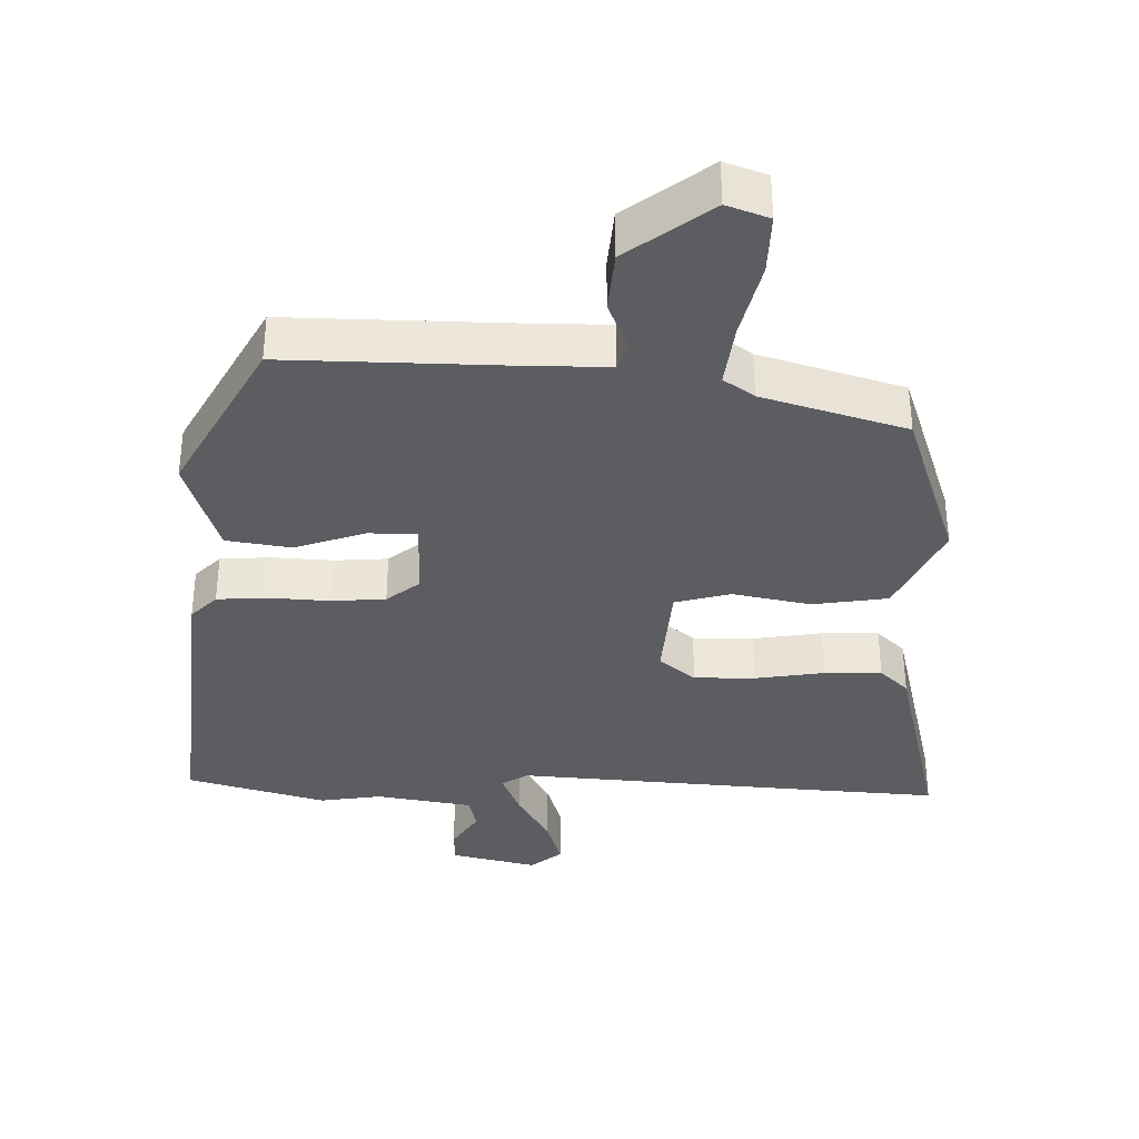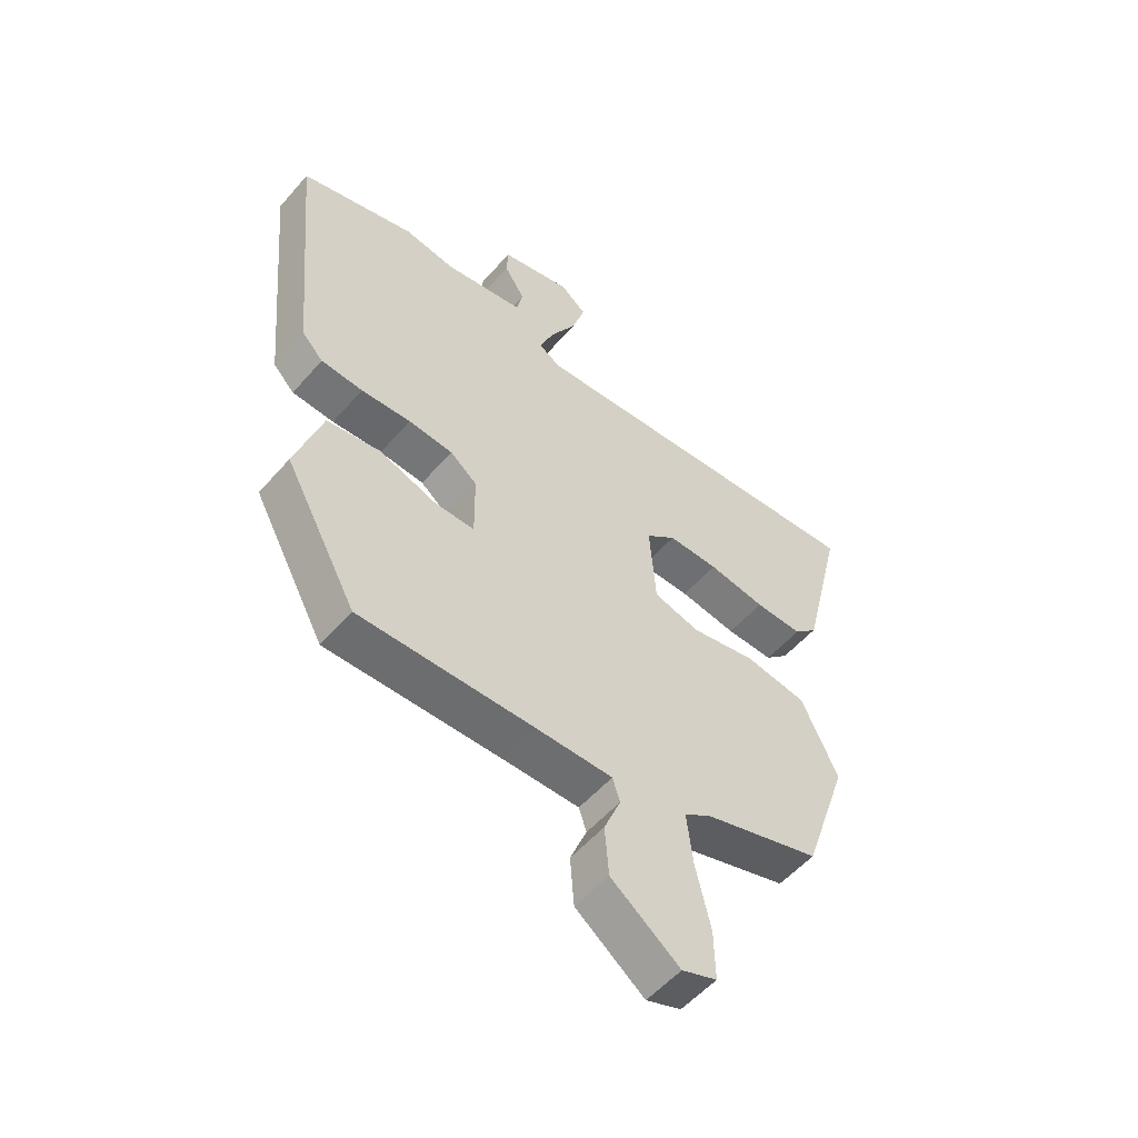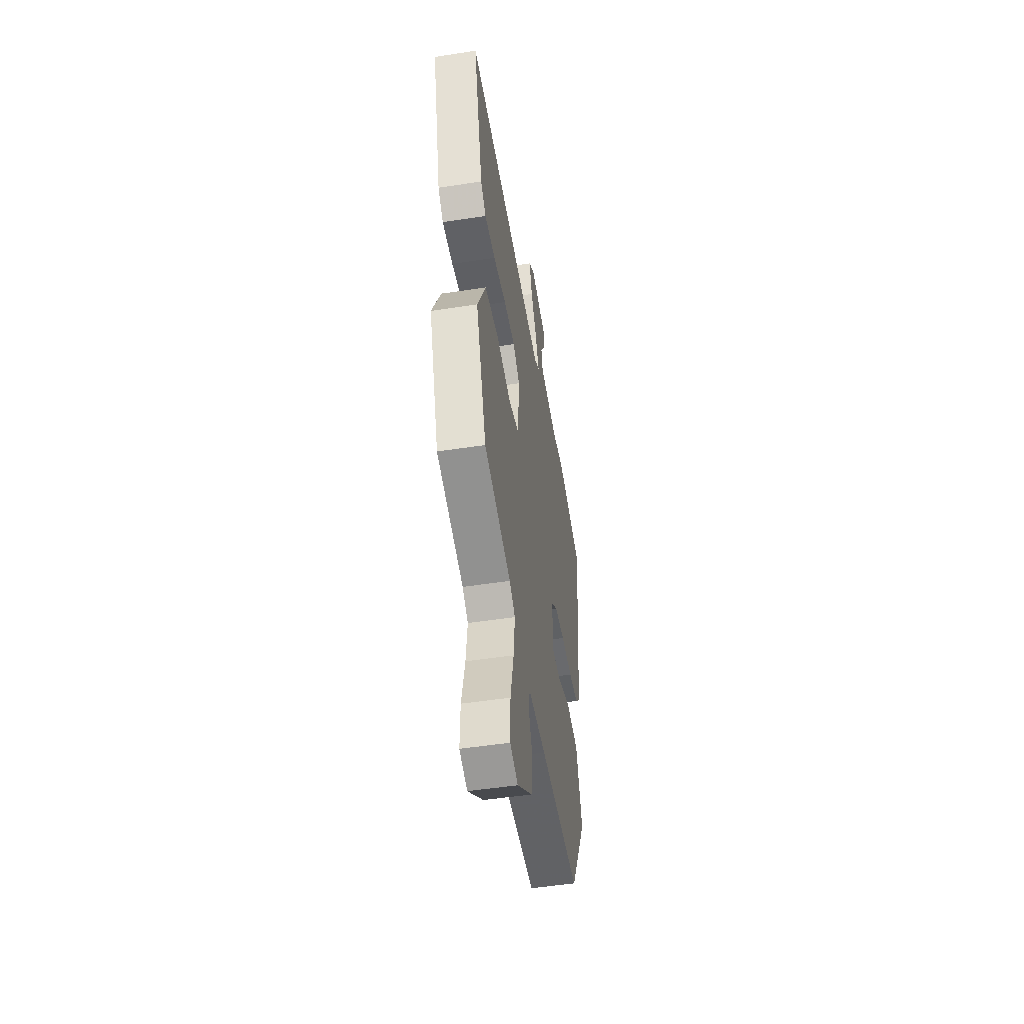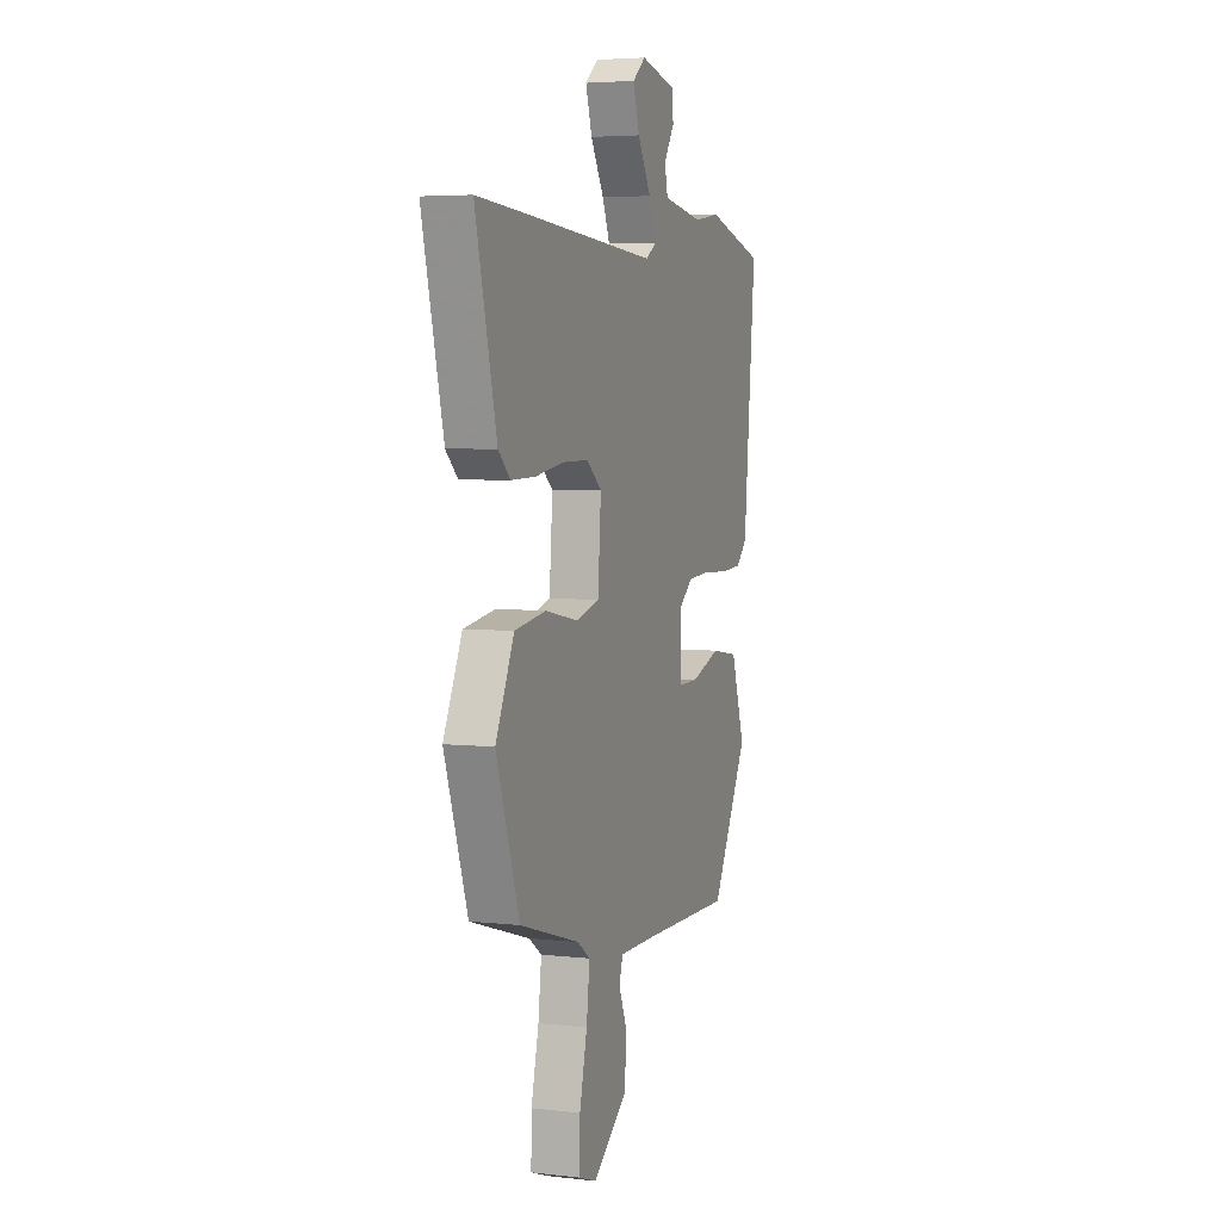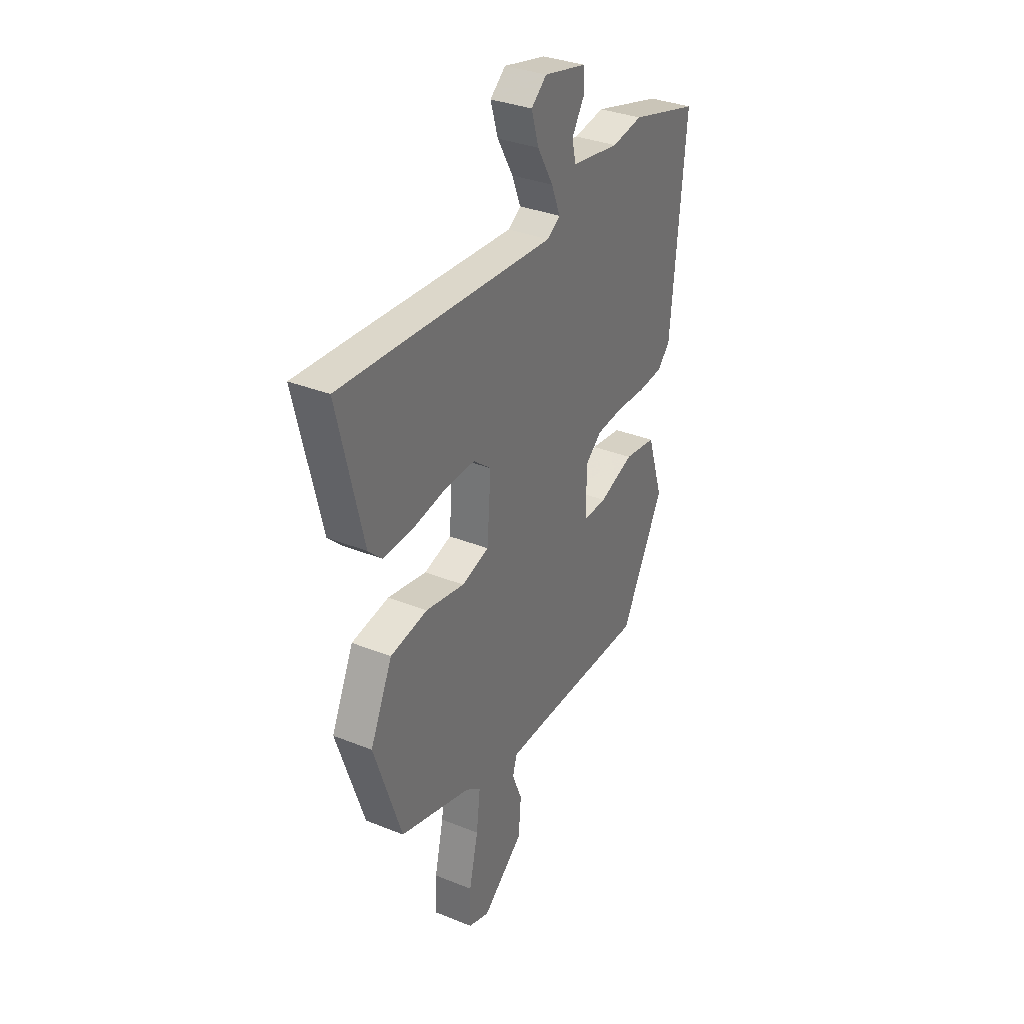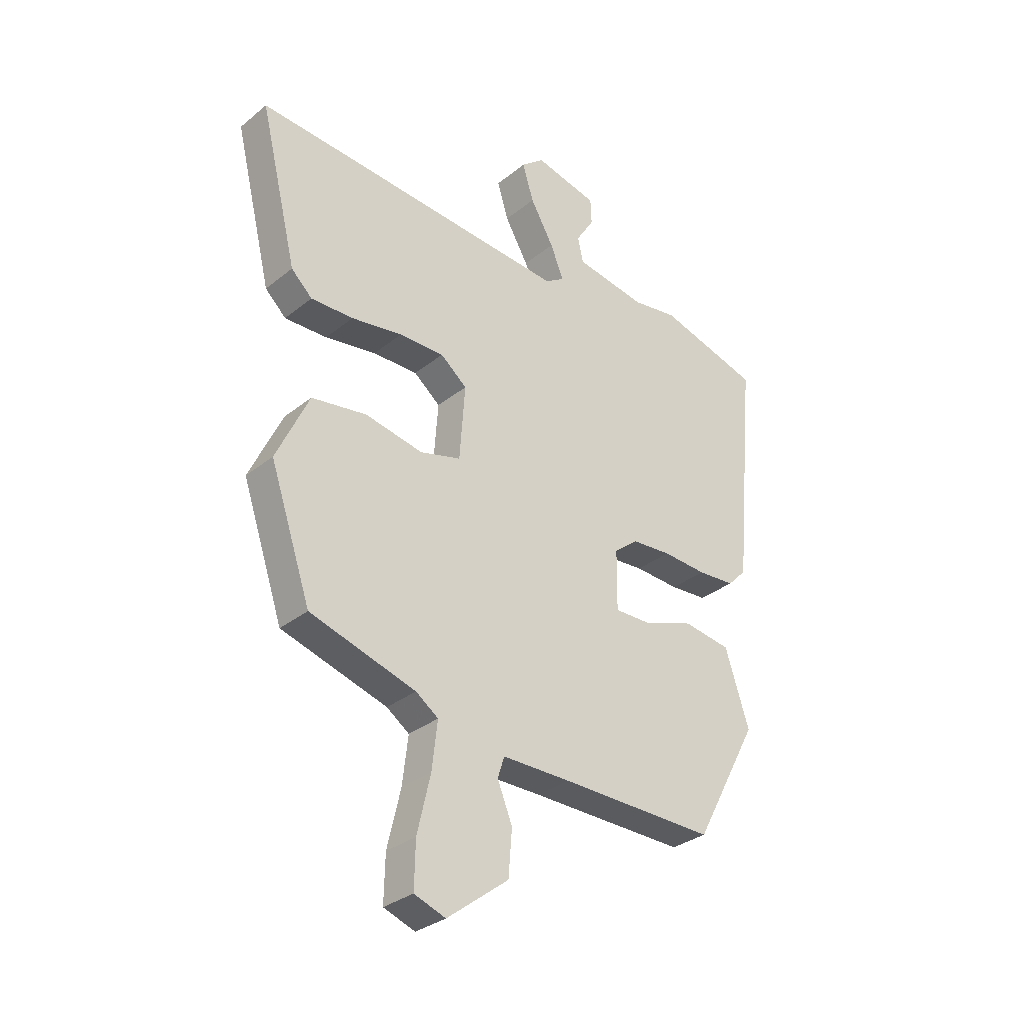
<metadata>
{"format":"obj","ext":"obj","renderer":"f3d","projection":"perspective","resolution":1024,"background":"white","views":[{"elev":-36.0,"azim":178.6,"up":"+Y"},{"elev":-54.3,"azim":140.0,"up":"+Z"},{"elev":-49.9,"azim":-80.3,"up":"+Z"},{"elev":4.6,"azim":-70.1,"up":"+Z"},{"elev":33.7,"azim":-61.3,"up":"+Z"},{"elev":-31.7,"azim":-41.5,"up":"+Z"}]}
</metadata>
<code>
v 0.358 0.07 -0.511
v 0.053 0.07 -0.507
v -0.081 0.07 -0.507
v -0.094 0.07 -0.548
v -0.065 0.07 -0.619
v -0.072 0.07 -0.707
v -0.192 0.07 -0.799
v -0.253 0.07 -0.777
v -0.251 0.07 -0.689
v -0.225 0.07 -0.578
v -0.214 0.07 -0.486
v -0.258 0.07 -0.455
v -0.465 0.07 -0.393
v -0.545 0.07 -0.157
v -0.481 0.07 -0.02
v -0.373 0.07 -0.003
v -0.26 0.07 -0.025
v -0.18 0.07 -0.003
v -0.169 0.07 0.144
v -0.221 0.07 0.186
v -0.309 0.07 0.185
v -0.409 0.07 0.169
v -0.492 0.07 0.167
v -0.533 0.07 0.206
v -0.606 0.07 0.507
v -0.426 0.07 0.495
v 0.019 0.07 0.463
v 0.057 0.07 0.487
v 0.031 0.07 0.551
v -0.015 0.07 0.631
v -0.037 0.07 0.703
v 0.008 0.07 0.74
v 0.132 0.07 0.711
v 0.134 0.07 0.66
v 0.098 0.07 0.603
v 0.109 0.07 0.554
v 0.249 0.07 0.531
v 0.338 0.07 0.545
v 0.538 0.07 0.489
v 0.496 0.07 0.043
v 0.459 0.07 0.005
v 0.386 0.07 0
v 0.299 0.07 0.005
v 0.221 0.07 -0.001
v 0.174 0.07 -0.039
v 0.173 0.07 -0.155
v 0.243 0.07 -0.154
v 0.344 0.07 -0.119
v 0.437 0.07 -0.133
v 0.484 0.07 -0.278
v 0.358 0 -0.511
v 0.053 0 -0.507
v -0.081 0 -0.507
v -0.094 0 -0.548
v -0.065 0 -0.619
v -0.072 0 -0.707
v -0.192 0 -0.799
v -0.253 0 -0.777
v -0.251 0 -0.689
v -0.225 0 -0.578
v -0.214 0 -0.486
v -0.258 0 -0.455
v -0.465 0 -0.393
v -0.545 0 -0.157
v -0.481 0 -0.02
v -0.373 0 -0.003
v -0.26 0 -0.025
v -0.18 0 -0.003
v -0.169 0 0.144
v -0.221 0 0.186
v -0.309 0 0.185
v -0.409 0 0.169
v -0.492 0 0.167
v -0.533 0 0.206
v -0.606 0 0.507
v -0.426 0 0.495
v 0.019 0 0.463
v 0.057 0 0.487
v 0.031 0 0.551
v -0.015 0 0.631
v -0.037 0 0.703
v 0.008 0 0.74
v 0.132 0 0.711
v 0.134 0 0.66
v 0.098 0 0.603
v 0.109 0 0.554
v 0.249 0 0.531
v 0.338 0 0.545
v 0.538 0 0.489
v 0.496 0 0.043
v 0.459 0 0.005
v 0.386 0 0
v 0.299 0 0.005
v 0.221 0 -0.001
v 0.174 0 -0.039
v 0.173 0 -0.155
v 0.243 0 -0.154
v 0.344 0 -0.119
v 0.437 0 -0.133
v 0.484 0 -0.278
f 47 48 49 50
f 46 47 50 1
f 40 41 42 43
f 40 43 44
f 37 38 39 40
f 36 37 40 44
f 35 36 44 45
f 33 34 35
f 32 33 35
f 29 30 31 32
f 28 29 32 35
f 24 25 26 27
f 22 23 24 27
f 21 22 27 28
f 20 21 28
f 19 20 28
f 18 19 28
f 14 15 16 17
f 12 13 14 17
f 11 12 17 18
f 7 8 9 10
f 7 10 11
f 4 5 6 7
f 3 4 7 11
f 2 3 11 18
f 46 1 2 18
f 28 35 45 46
f 18 28 46
f 100 99 98 97
f 51 100 97 96
f 93 92 91 90
f 94 93 90
f 90 89 88 87
f 94 90 87 86
f 95 94 86 85
f 85 84 83
f 85 83 82
f 82 81 80 79
f 85 82 79 78
f 77 76 75 74
f 77 74 73 72
f 78 77 72 71
f 78 71 70
f 78 70 69
f 78 69 68
f 67 66 65 64
f 67 64 63 62
f 68 67 62 61
f 60 59 58 57
f 61 60 57
f 57 56 55 54
f 61 57 54 53
f 68 61 53 52
f 68 52 51 96
f 96 95 85 78
f 96 78 68
f 1 51 52 2
f 2 52 53 3
f 3 53 54 4
f 4 54 55 5
f 5 55 56 6
f 6 56 57 7
f 7 57 58 8
f 8 58 59 9
f 9 59 60 10
f 10 60 61 11
f 11 61 62 12
f 12 62 63 13
f 13 63 64 14
f 14 64 65 15
f 15 65 66 16
f 16 66 67 17
f 17 67 68 18
f 18 68 69 19
f 19 69 70 20
f 20 70 71 21
f 21 71 72 22
f 22 72 73 23
f 23 73 74 24
f 24 74 75 25
f 25 75 76 26
f 26 76 77 27
f 27 77 78 28
f 28 78 79 29
f 29 79 80 30
f 30 80 81 31
f 31 81 82 32
f 32 82 83 33
f 33 83 84 34
f 34 84 85 35
f 35 85 86 36
f 36 86 87 37
f 37 87 88 38
f 38 88 89 39
f 39 89 90 40
f 40 90 91 41
f 41 91 92 42
f 42 92 93 43
f 43 93 94 44
f 44 94 95 45
f 45 95 96 46
f 46 96 97 47
f 47 97 98 48
f 48 98 99 49
f 49 99 100 50
f 50 100 51 1

</code>
